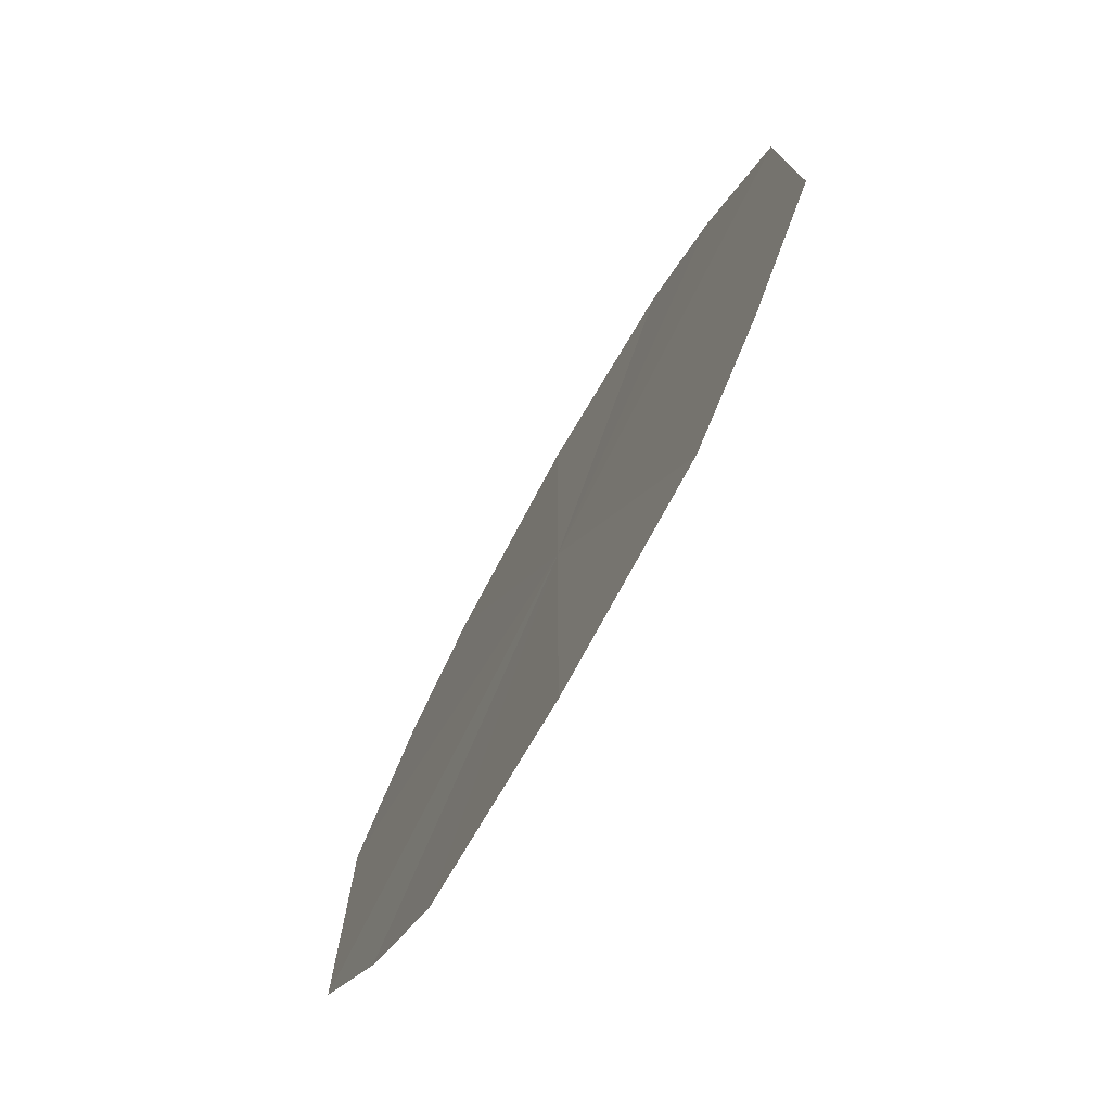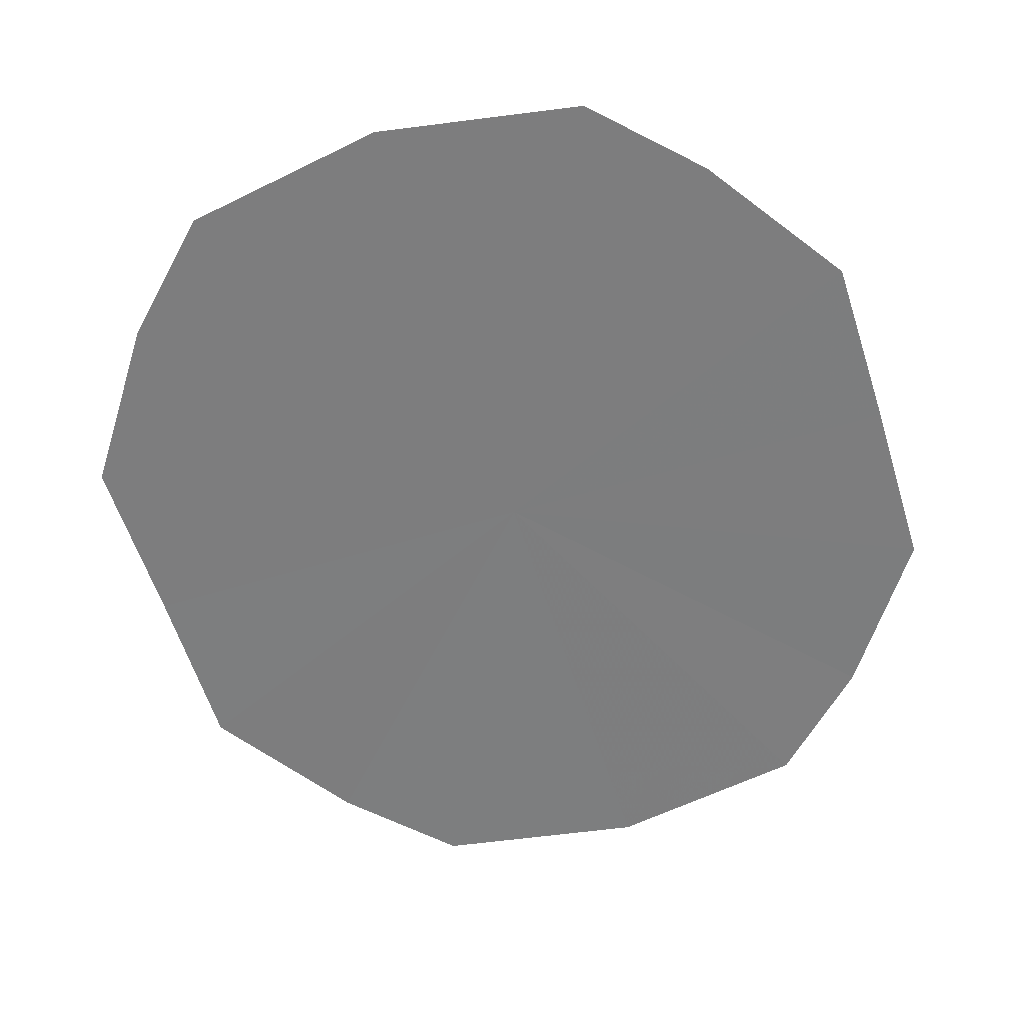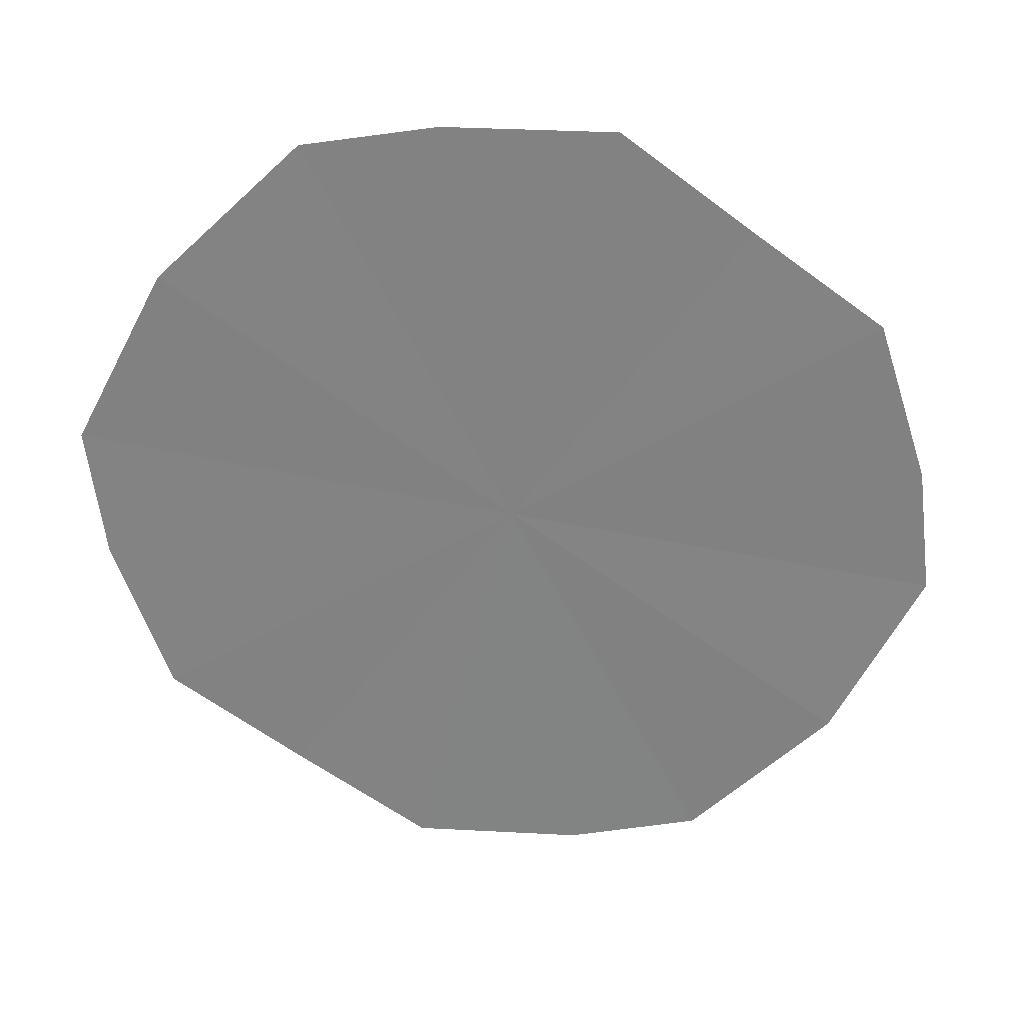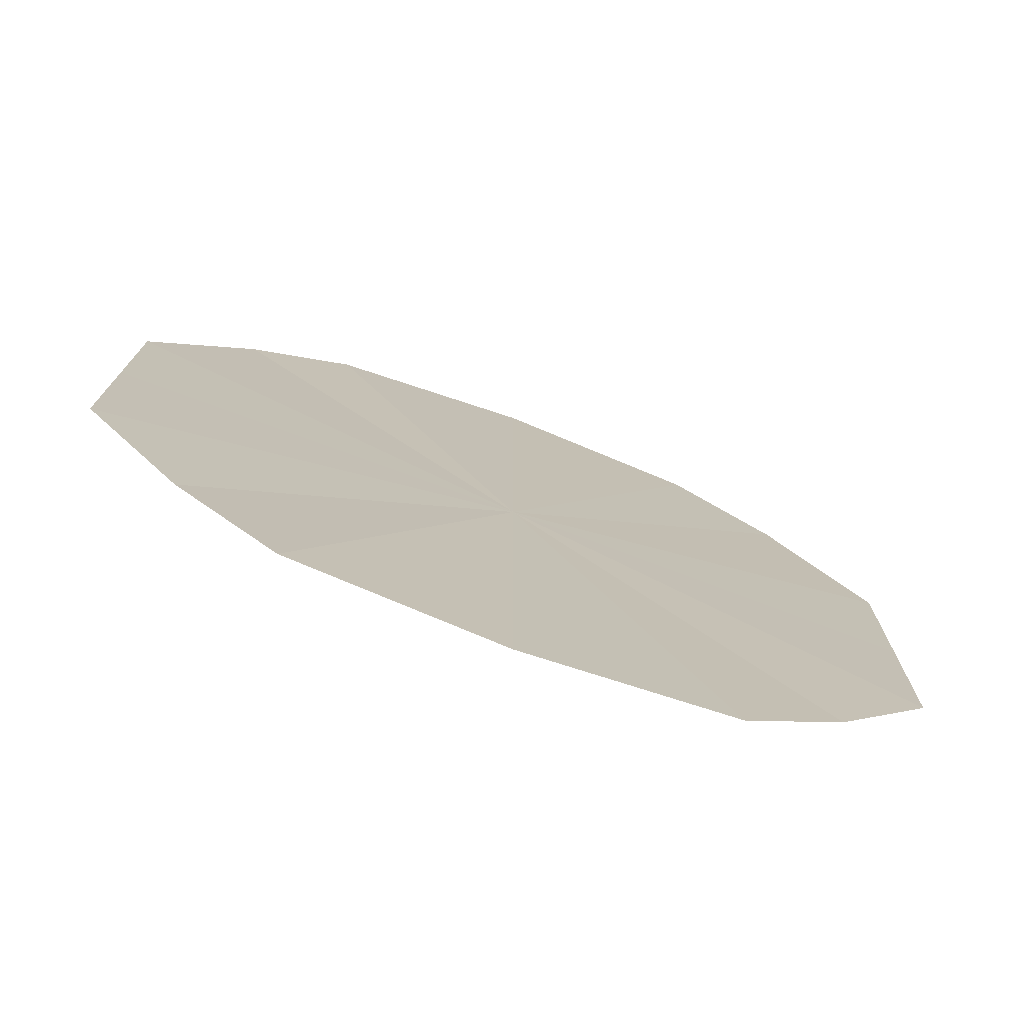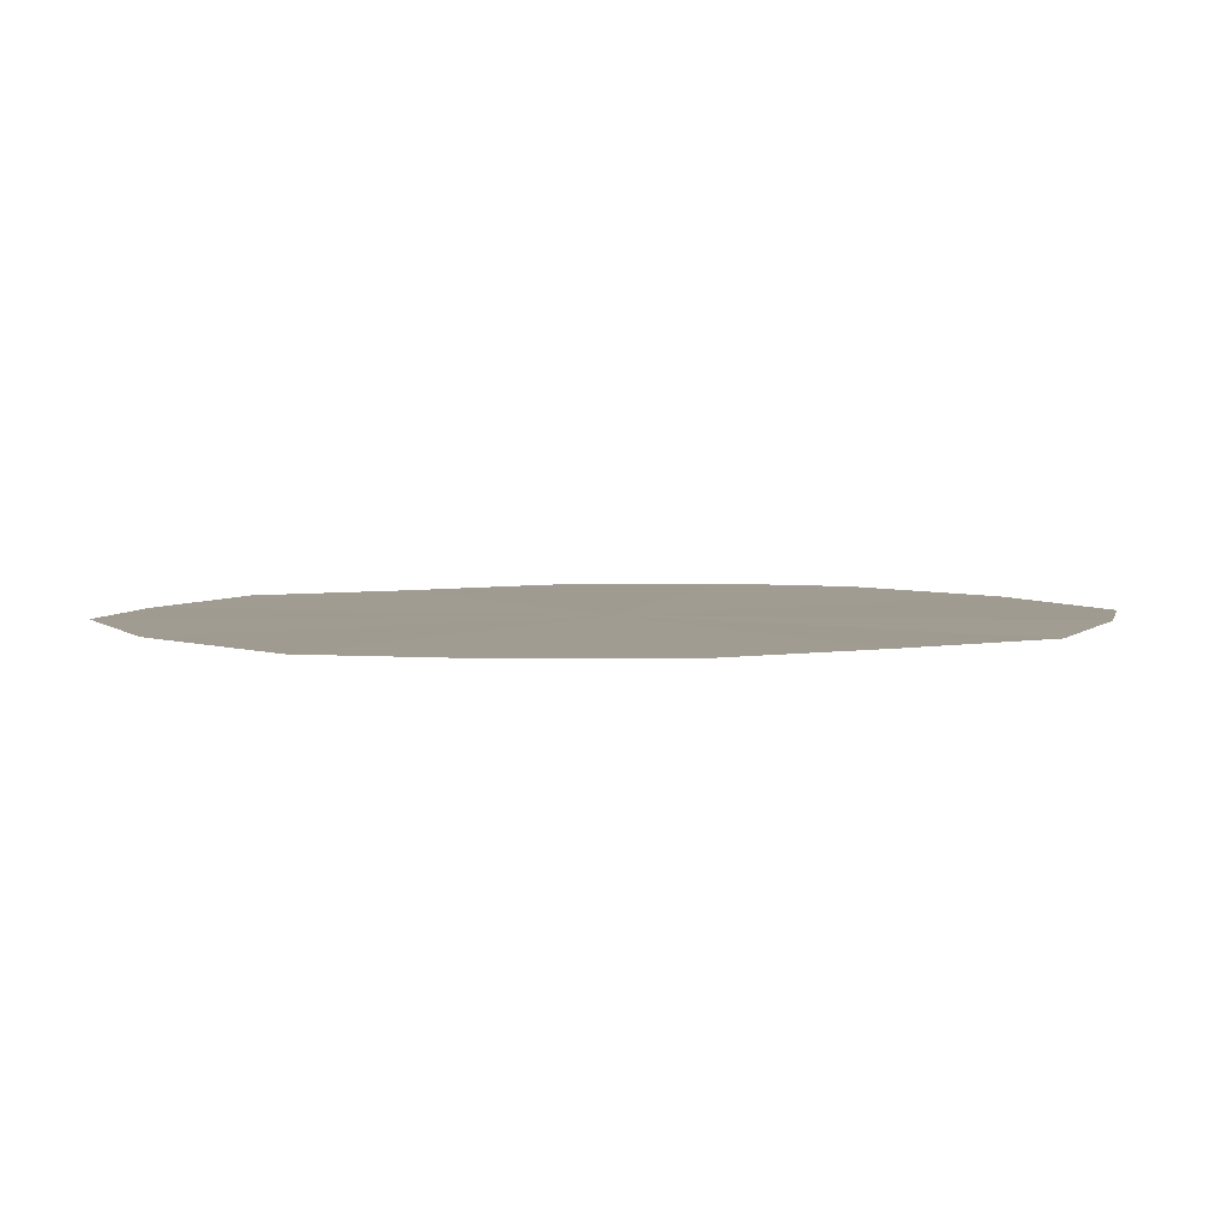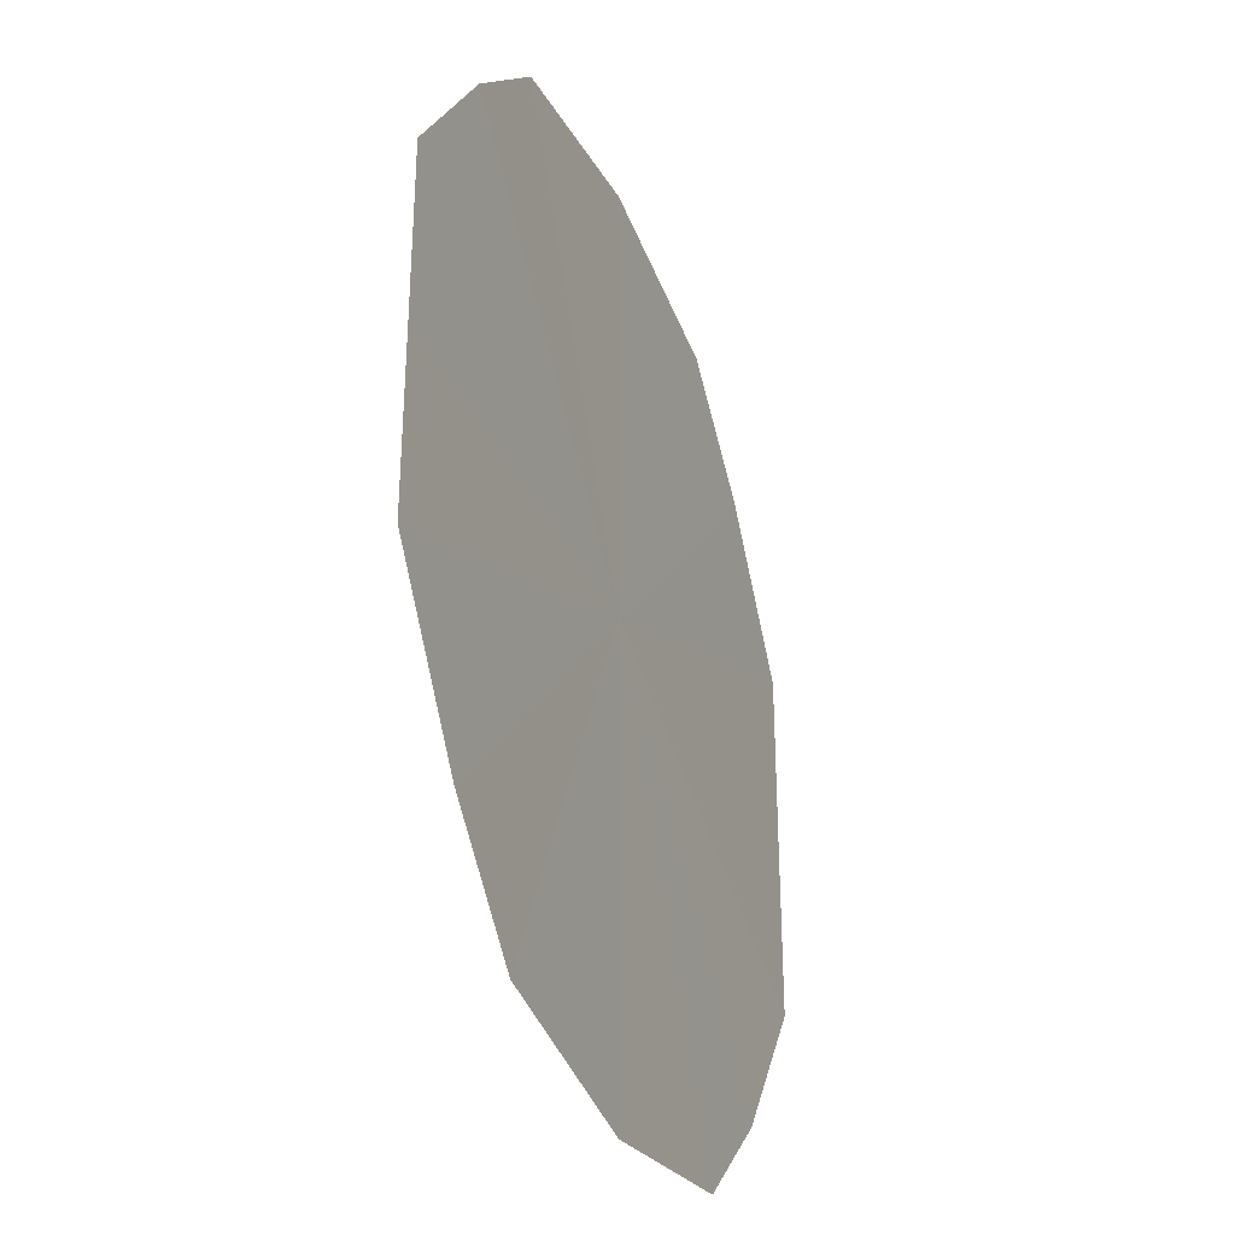
<metadata>
{"format":"obj","ext":"obj","renderer":"f3d","projection":"perspective","resolution":1024,"background":"white","views":[{"elev":-76.5,"azim":-119.8,"up":"+Z"},{"elev":-59.2,"azim":17.3,"up":"+Y"},{"elev":-60.9,"azim":52.7,"up":"+Y"},{"elev":-76.0,"azim":159.6,"up":"+Z"},{"elev":4.3,"azim":57.8,"up":"+Y"},{"elev":-33.6,"azim":111.4,"up":"+Z"}]}
</metadata>
<code>
o 2025
v 2168 1876 7.835
v 2168 1876 7.793
v 2168 1876 7.79
v 2168 1876 7.803
v 2168 1876 7.793
v 2168 1876 7.818
v 2168 1876 7.803
v 2168 1876 7.835
v 2168 1876 7.818
v 2168 1876 7.852
v 2168 1876 7.835
v 2168 1876 7.867
v 2168 1876 7.852
v 2168 1876 7.877
v 2168 1876 7.867
v 2168 1876 7.88
v 2168 1876 7.877
v 2168 1876 7.803
v 2168 1876 7.793
v 2168 1876 7.818
v 2168 1876 7.79
v 2168 1876 7.835
v 2168 1876 7.793
v 2168 1876 7.852
v 2168 1876 7.803
v 2168 1876 7.867
v 2168 1876 7.818
v 2168 1876 7.877
v 2168 1876 7.835
v 2168 1876 7.88
v 2168 1876 7.852
v 2168 1876 7.877
v 2168 1876 7.867
f 1 2 3
f 1 2 4
f 1 5 3
f 1 6 4
f 1 5 7
f 1 6 8
f 1 9 7
f 1 10 8
f 1 9 11
f 1 10 12
f 1 13 11
f 1 14 12
f 1 13 15
f 1 14 16
f 1 17 15
f 1 17 16
f 1 18 19
f 1 18 20
f 1 21 19
f 1 22 20
f 1 21 23
f 1 22 24
f 1 25 23
f 1 26 24
f 1 25 27
f 1 26 28
f 1 29 27
f 1 30 28
f 1 29 31
f 1 30 32
f 1 33 31
f 1 33 32

</code>
